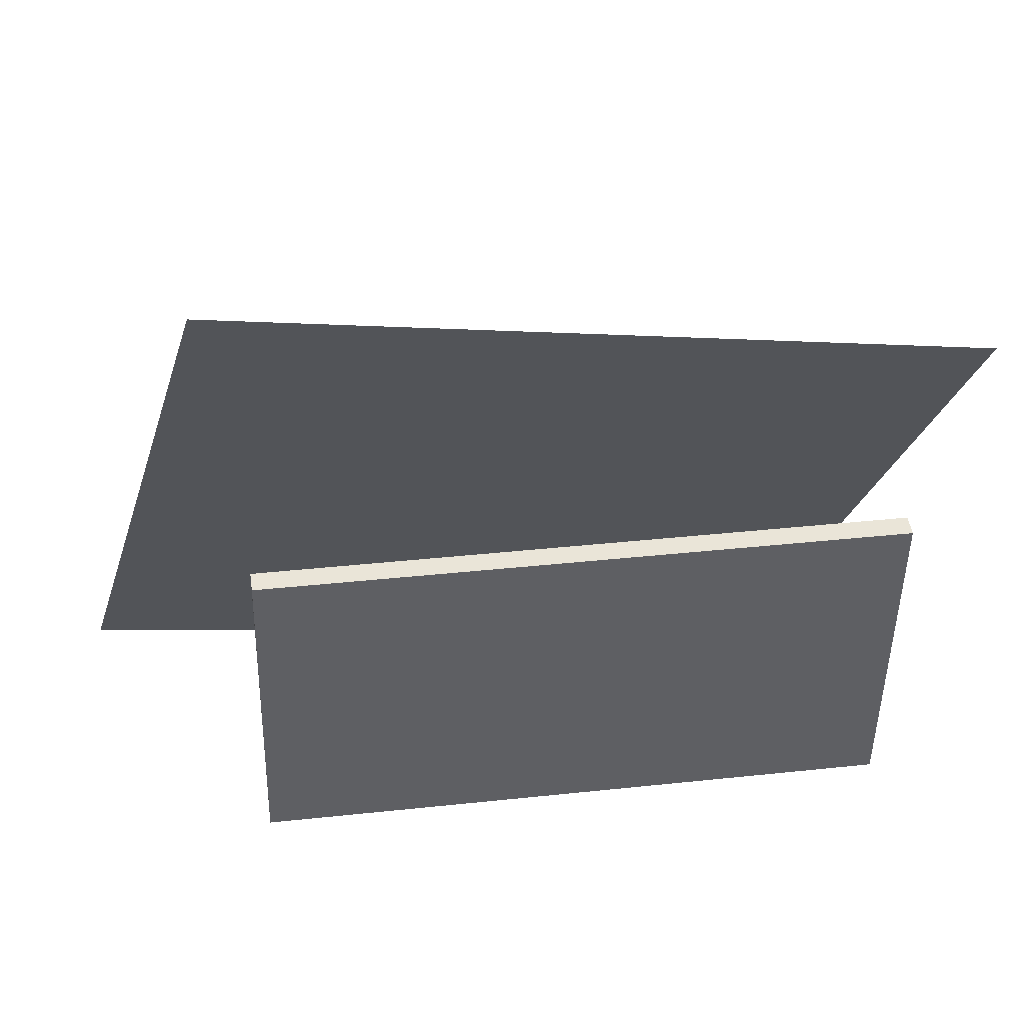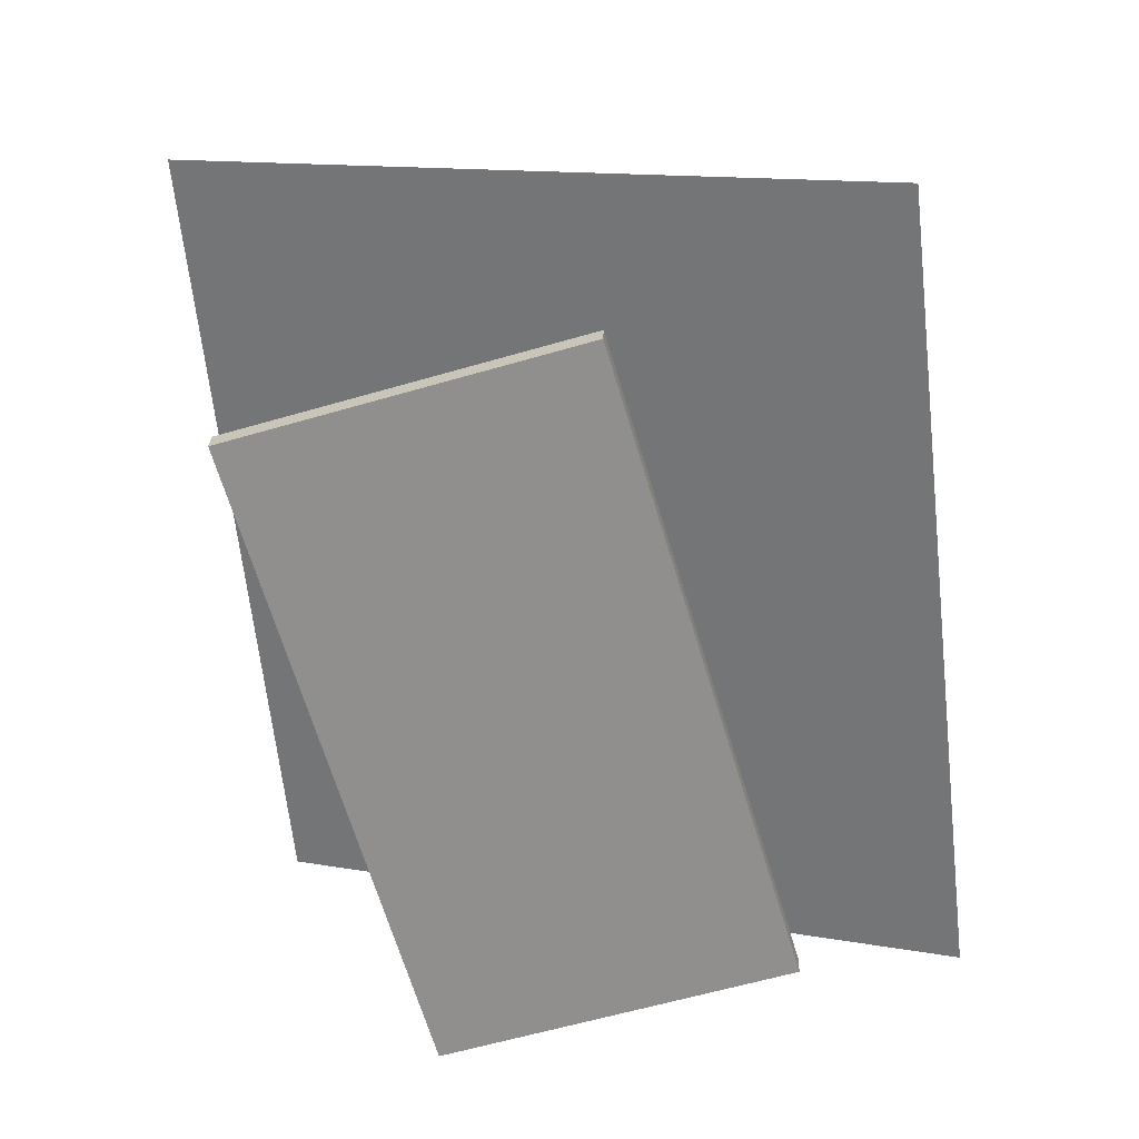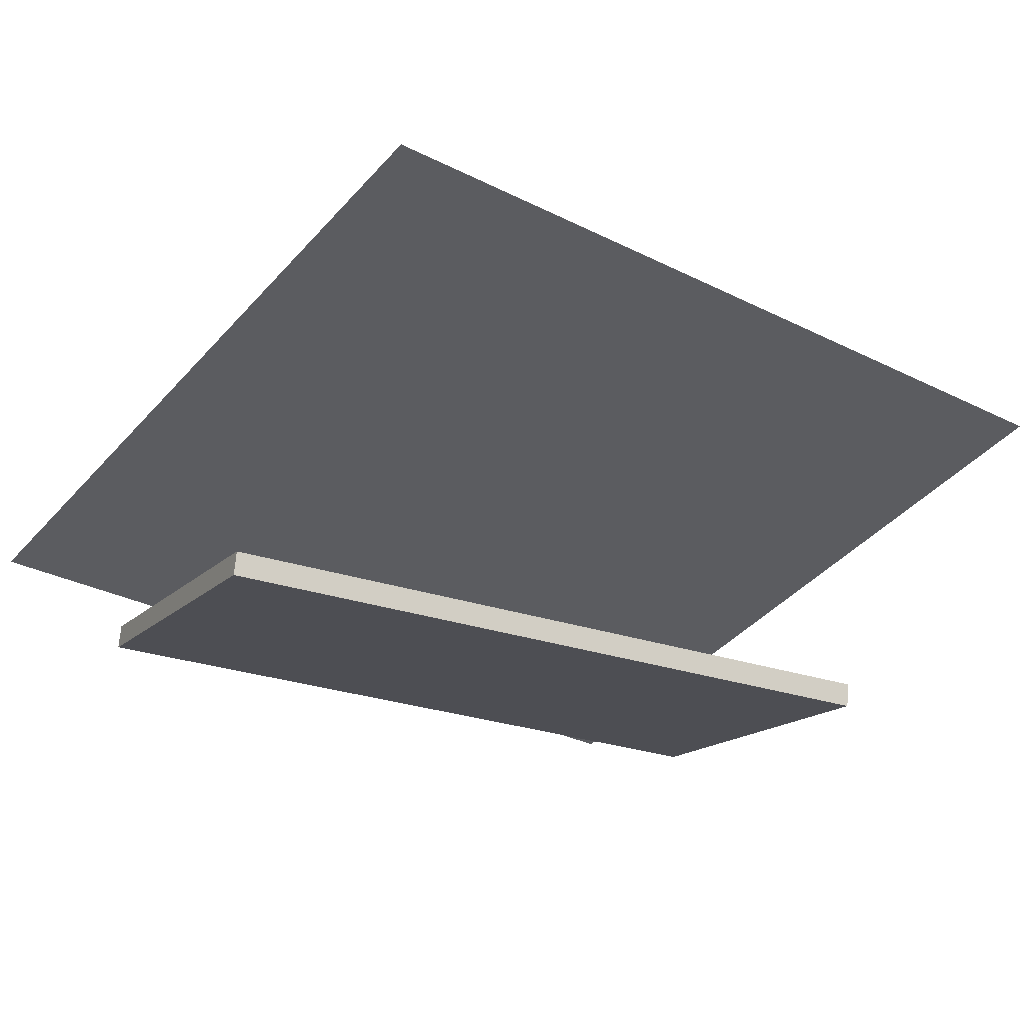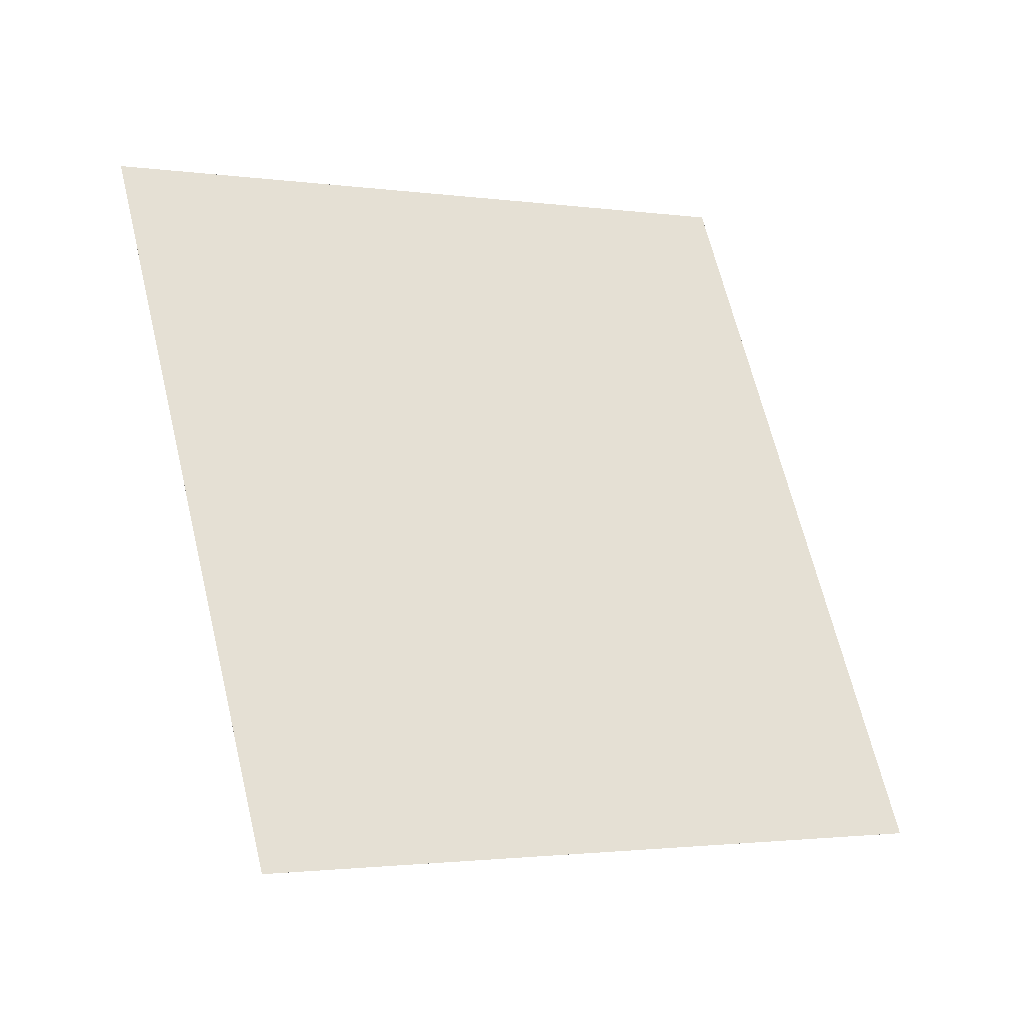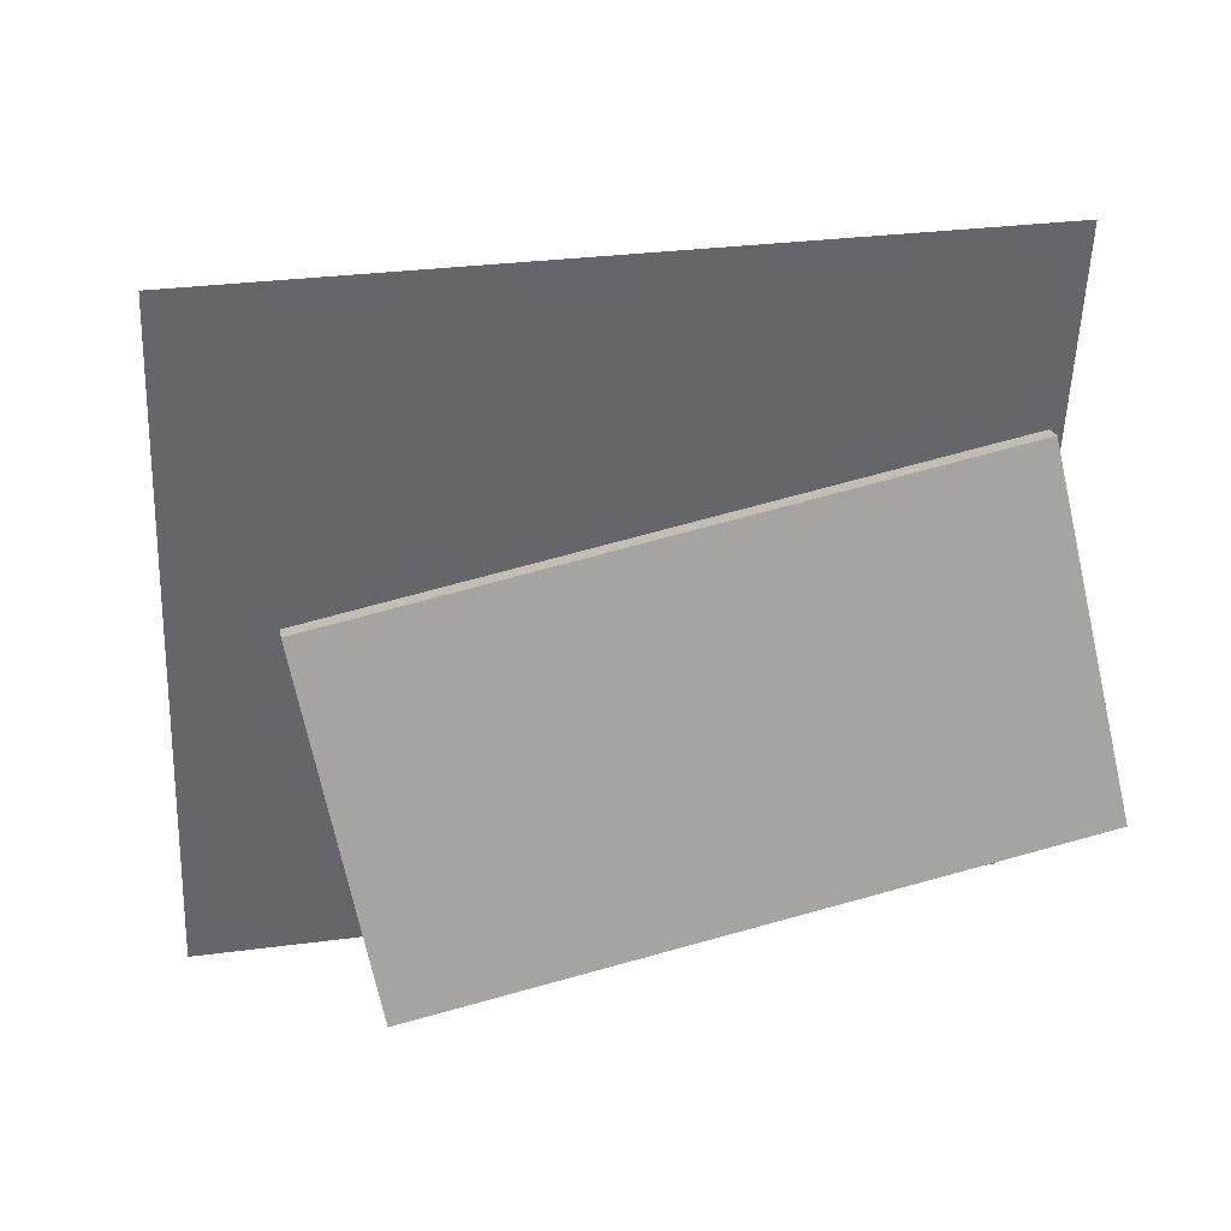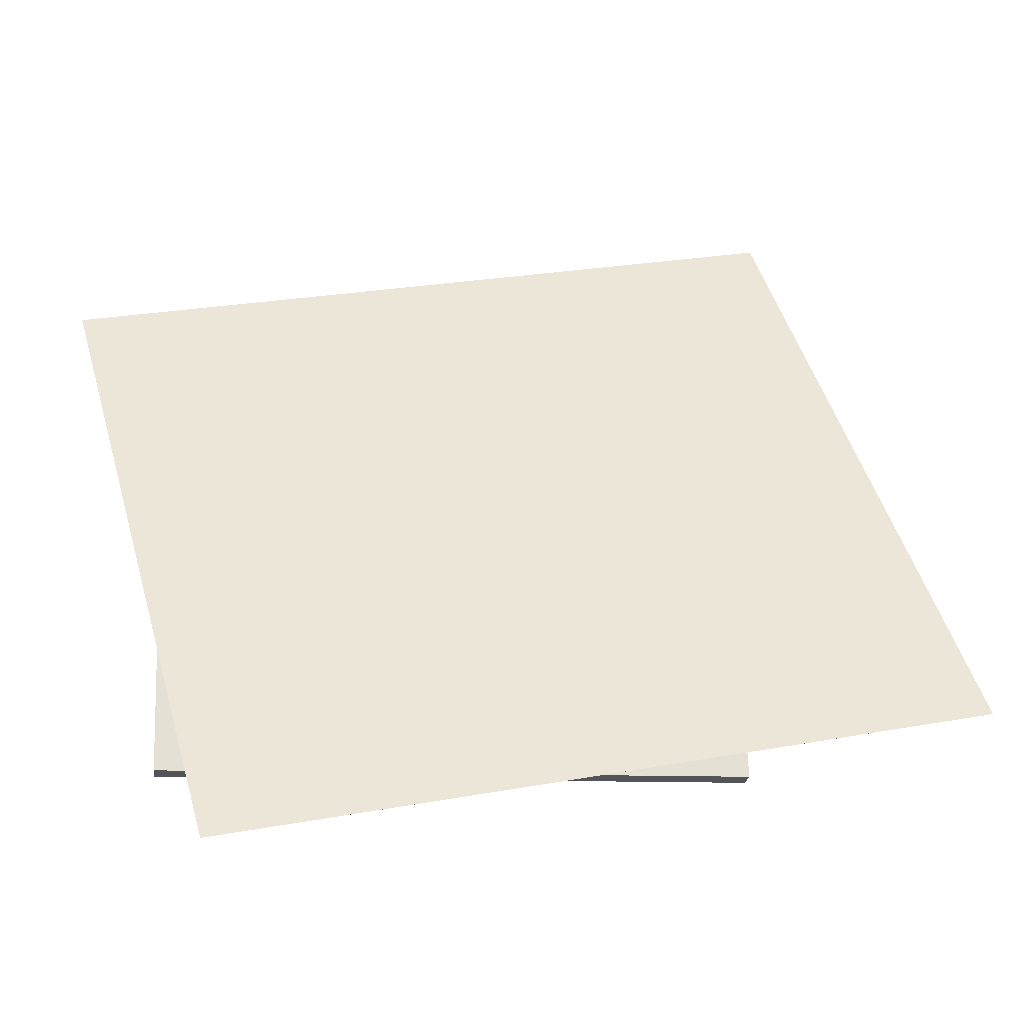
<metadata>
{"format":"obj","ext":"obj","renderer":"f3d","projection":"perspective","resolution":1024,"background":"white","views":[{"elev":-49.9,"azim":90.9,"up":"+Y"},{"elev":-74.4,"azim":18.2,"up":"+Y"},{"elev":-10.2,"azim":-113.7,"up":"+Y"},{"elev":52.0,"azim":-1.8,"up":"+Y"},{"elev":-75.3,"azim":104.5,"up":"+Y"},{"elev":70.5,"azim":-89.9,"up":"+Y"}]}
</metadata>
<code>
v 0.1507 -0.118 0.3265
v 0.1331 -0.01569 -0.4026
v -0.2488 -0.08882 0.3402
v -0.2664 0.0135 -0.3889
v 0.1487 -0.1427 0.3231
v 0.1312 -0.04039 -0.406
v -0.2508 -0.1135 0.3368
v -0.2683 -0.0112 -0.3923
f 1.0 7.0 5.0
f 1.0 3.0 7.0
f 1.0 4.0 3.0
f 1.0 2.0 4.0
f 3.0 8.0 7.0
f 3.0 4.0 8.0
f 5.0 7.0 8.0
f 5.0 8.0 6.0
f 1.0 5.0 6.0
f 1.0 6.0 2.0
f 2.0 6.0 8.0
f 2.0 8.0 4.0
v 0.4783 -0.09979 0.3644
v -0.2519 0.231 0.5852
v 0.298 0.07809 -0.4986
v -0.4323 0.4088 -0.2779
v 0.4783 -0.09977 0.3644
v -0.2519 0.231 0.5852
v 0.298 0.07811 -0.4986
v -0.4323 0.4089 -0.2779
f 9.0 15.0 13.0
f 9.0 11.0 15.0
f 9.0 12.0 11.0
f 9.0 10.0 12.0
f 11.0 16.0 15.0
f 11.0 12.0 16.0
f 13.0 15.0 16.0
f 13.0 16.0 14.0
f 9.0 13.0 14.0
f 9.0 14.0 10.0
f 10.0 14.0 16.0
f 10.0 16.0 12.0

</code>
